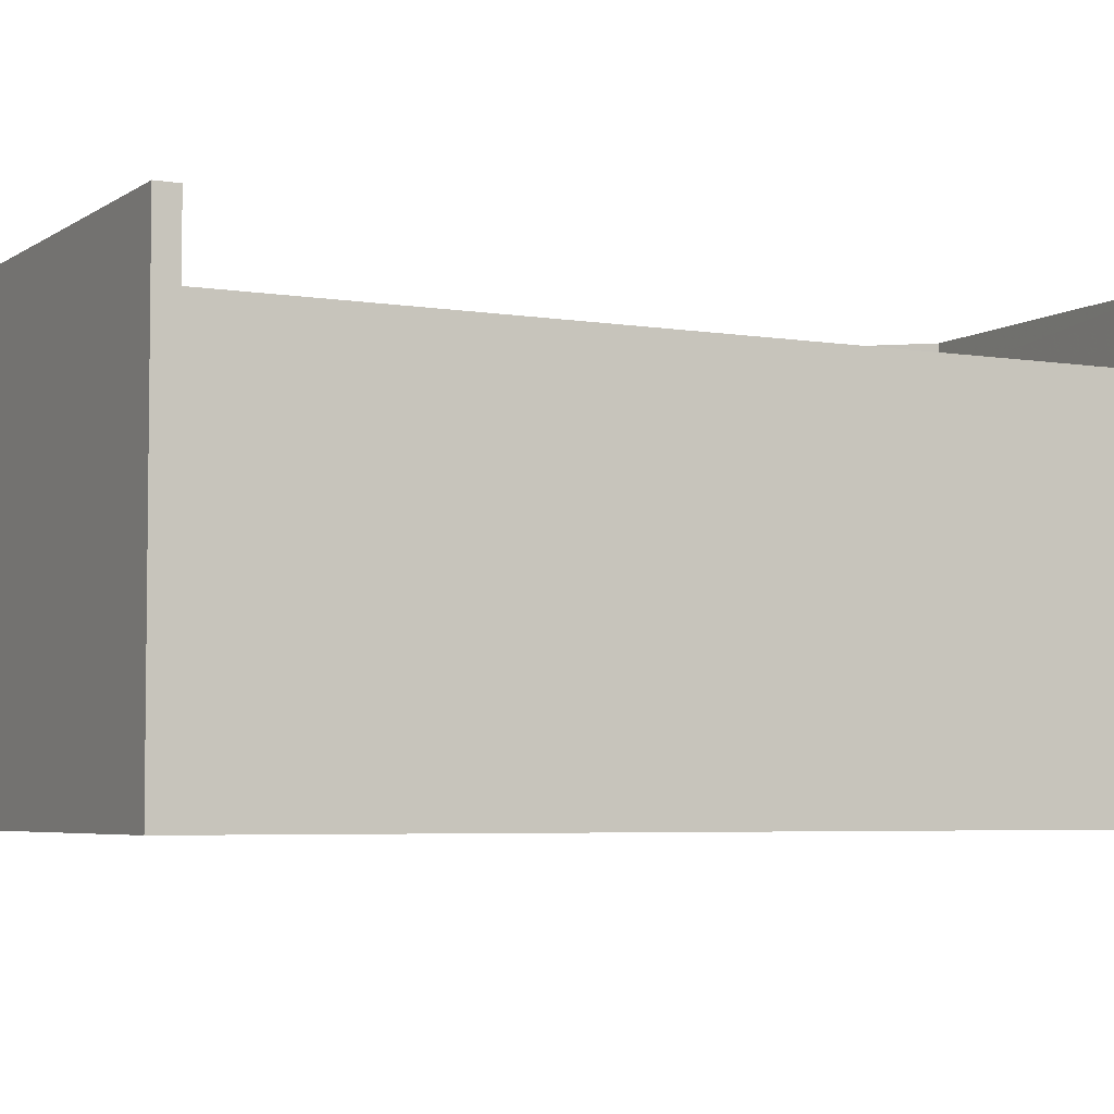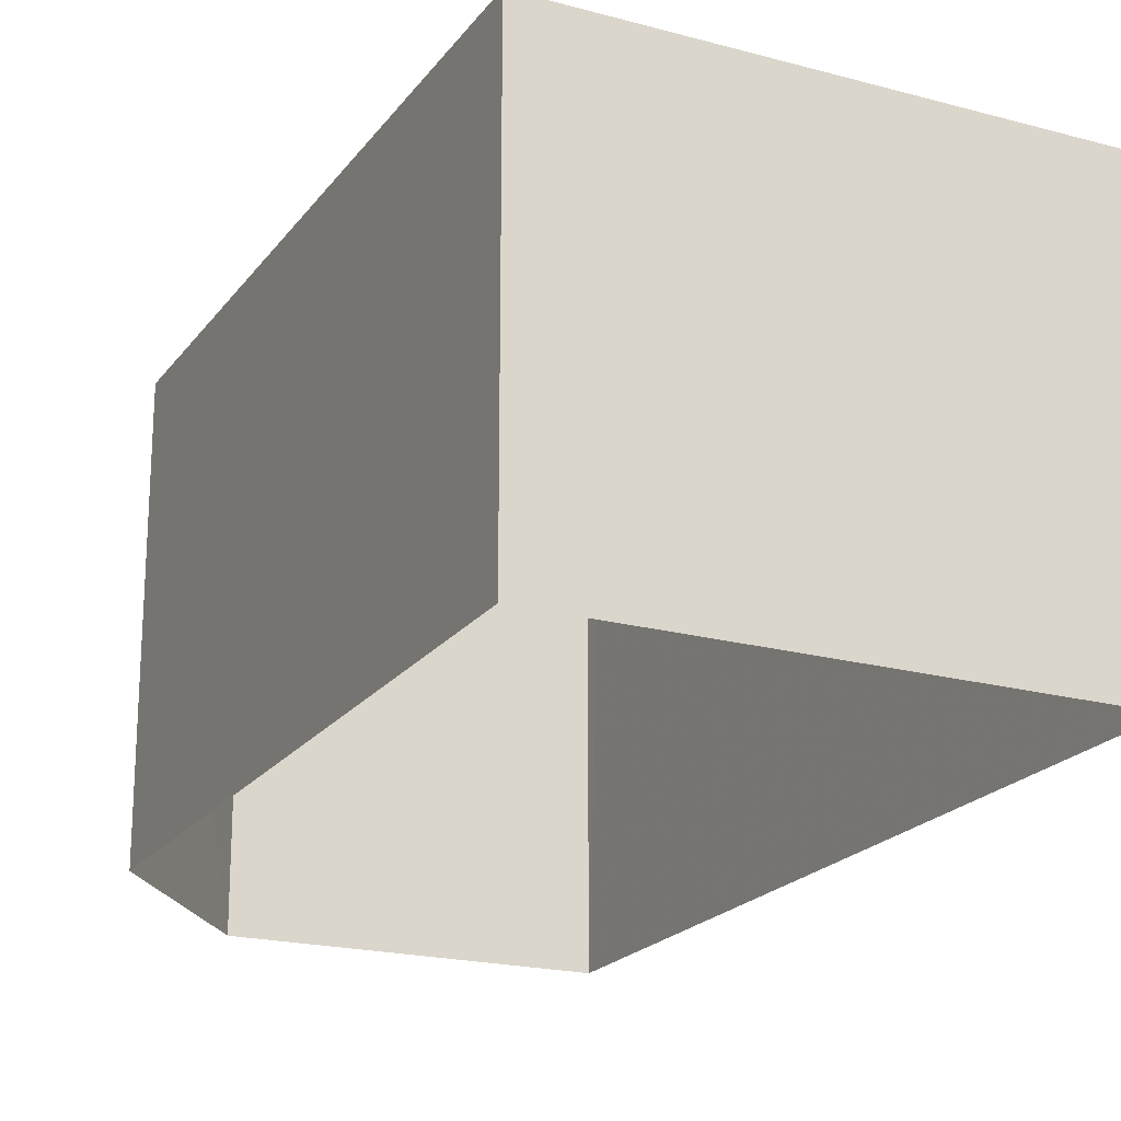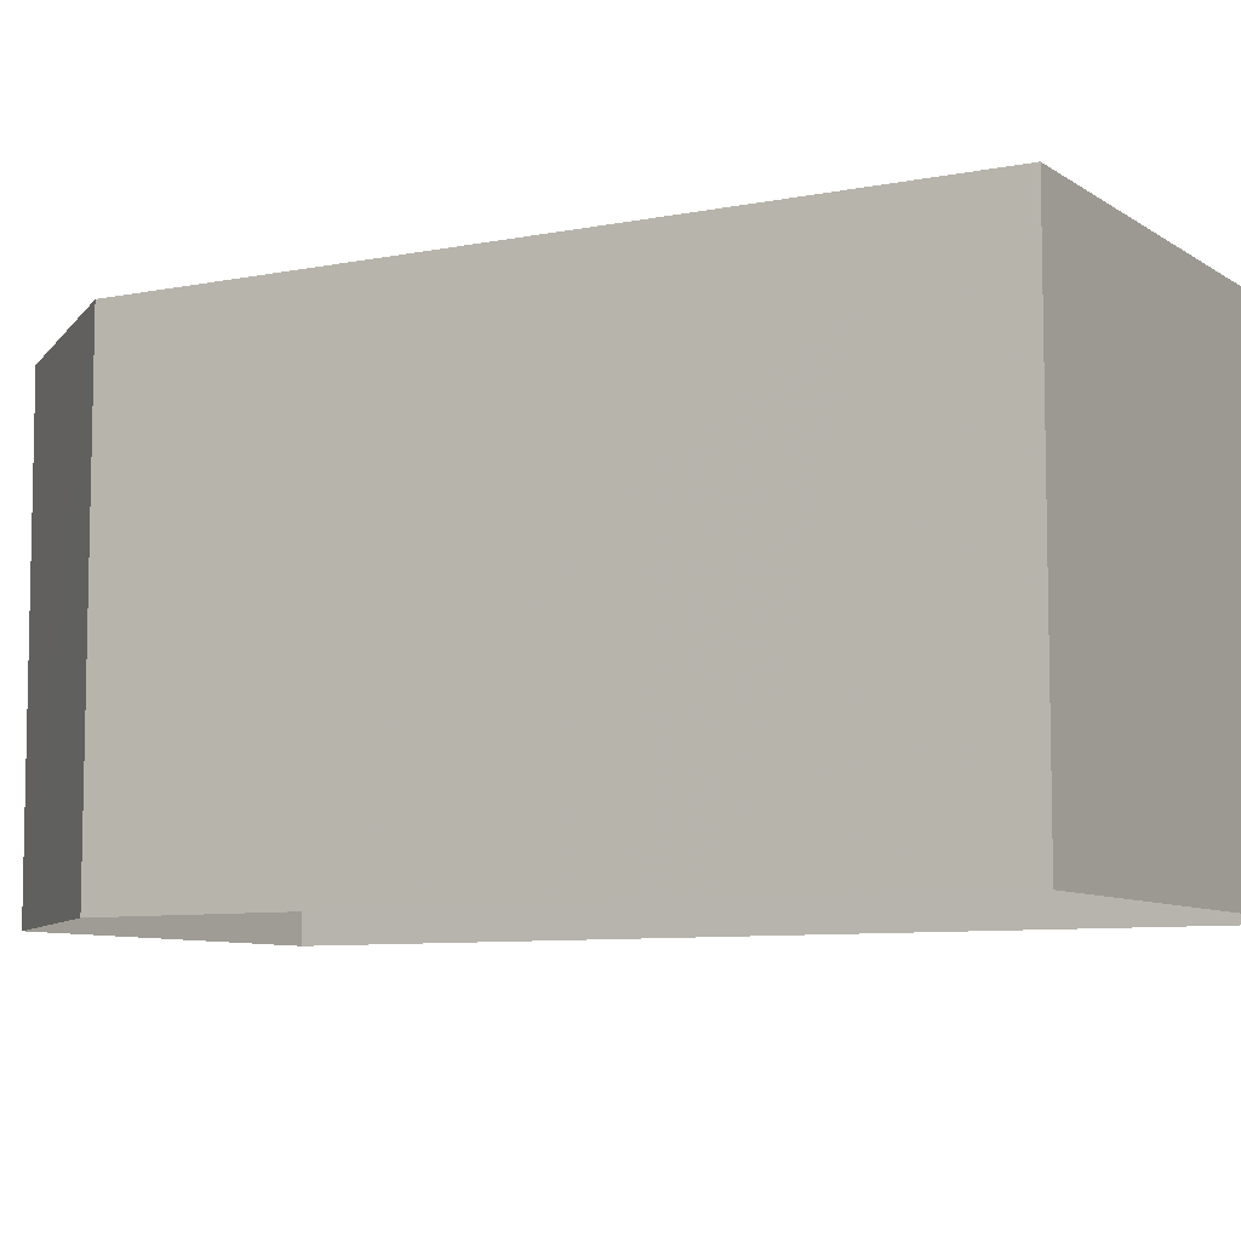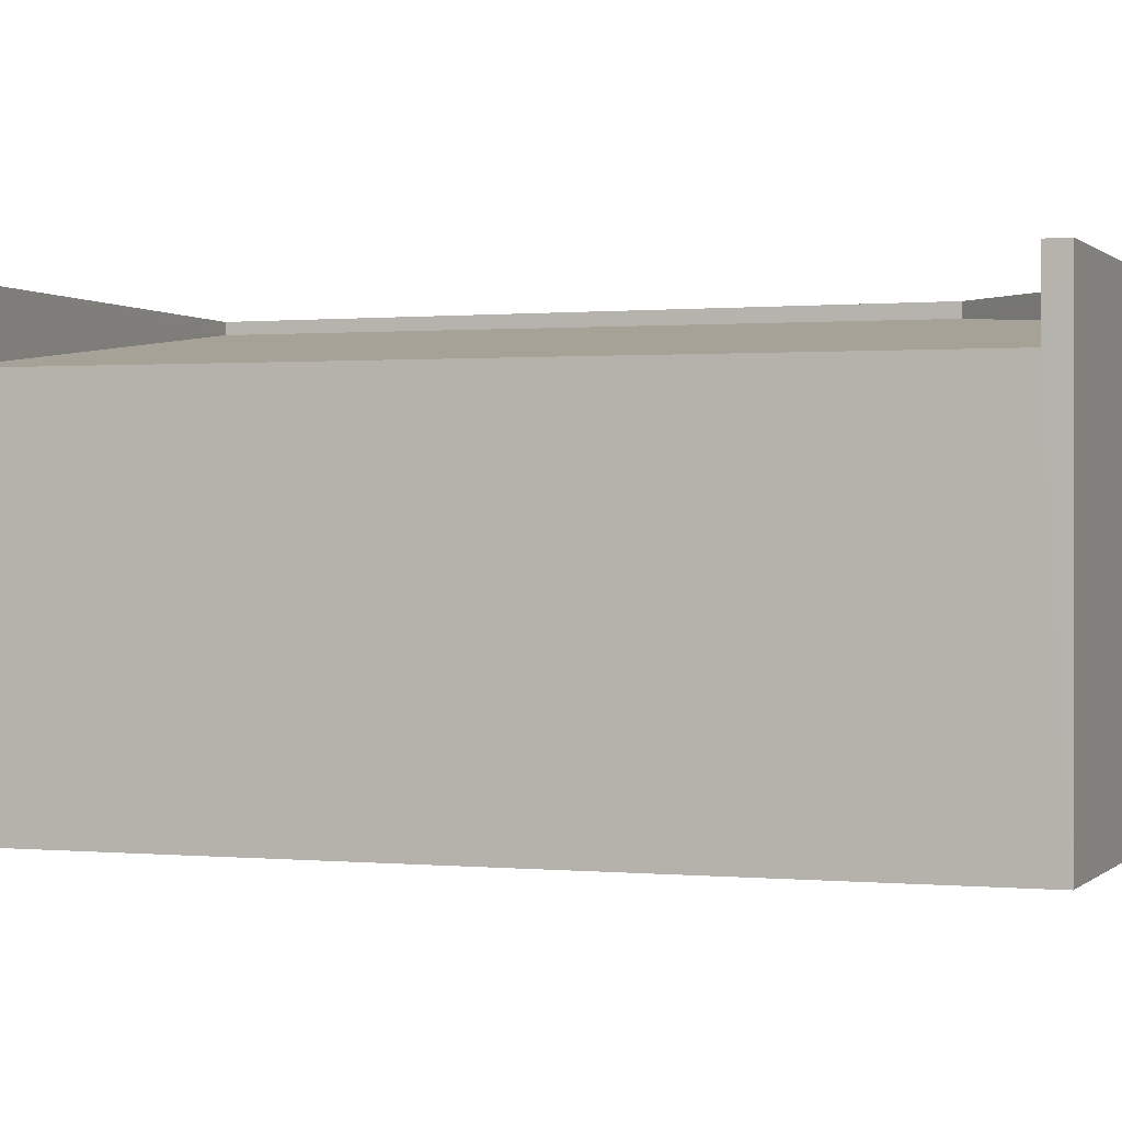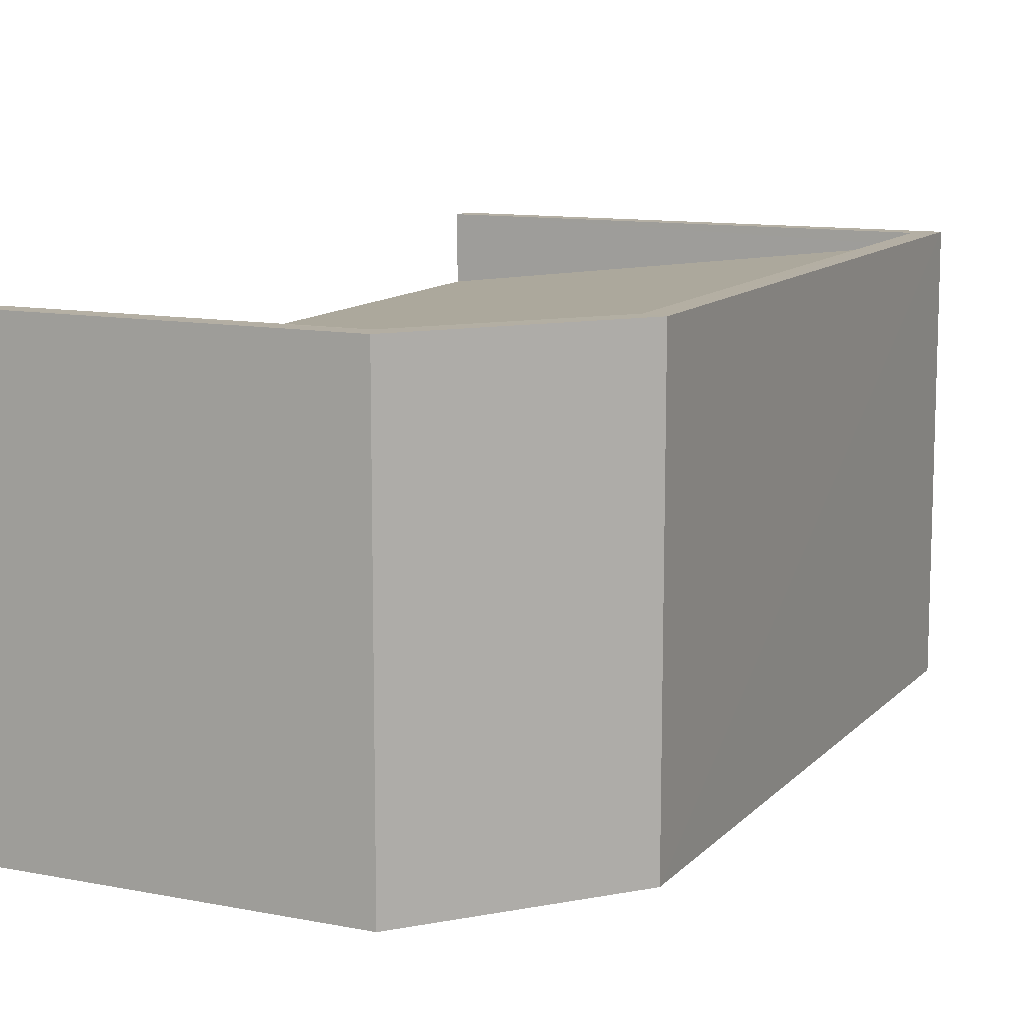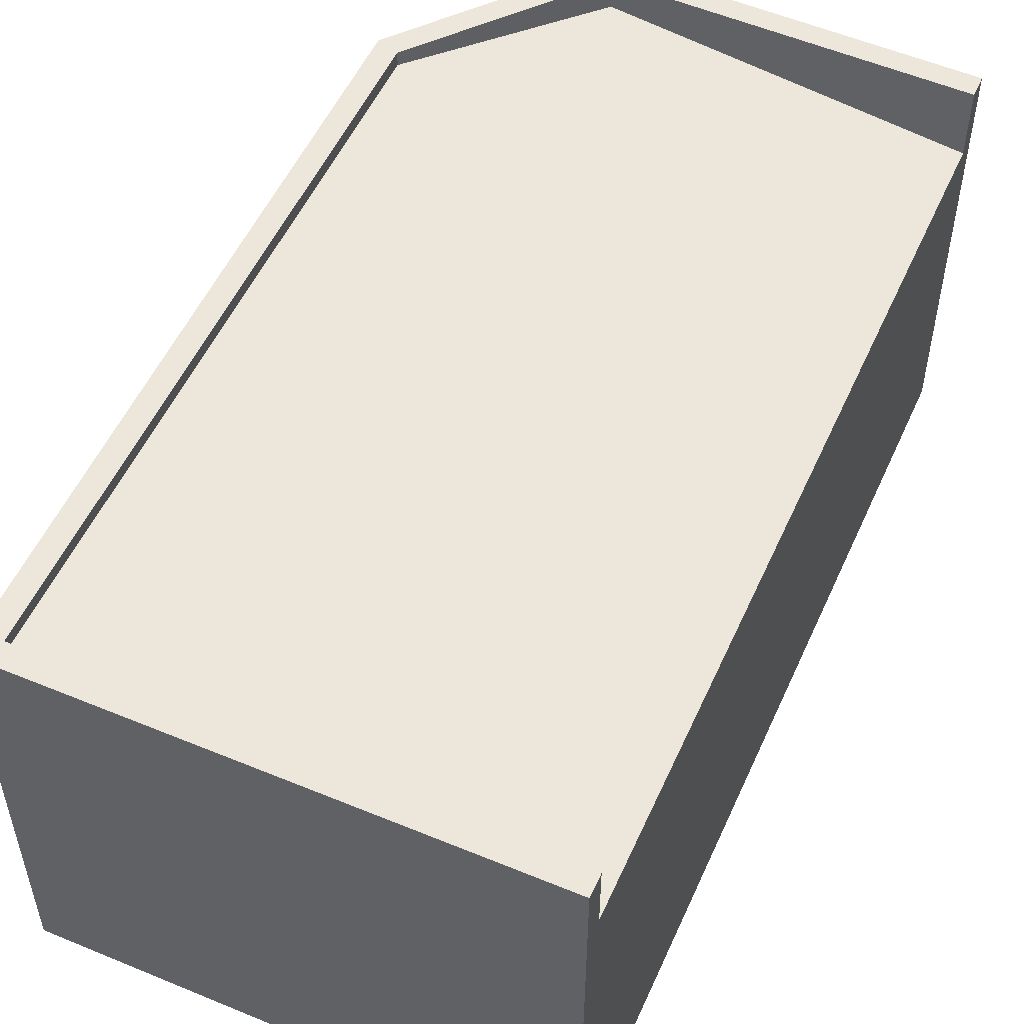
<metadata>
{"format":"obj","ext":"obj","renderer":"f3d","projection":"perspective","resolution":1024,"background":"white","views":[{"elev":-4.7,"azim":52.8,"up":"+Z"},{"elev":-20.7,"azim":-36.0,"up":"+Z"},{"elev":-7.8,"azim":-70.3,"up":"+Z"},{"elev":0.3,"azim":99.8,"up":"+Z"},{"elev":11.3,"azim":-165.2,"up":"+Z"},{"elev":53.4,"azim":13.9,"up":"+Z"}]}
</metadata>
<code>
v -8.835e+04 -9.884e+04 9.043
v -8.835e+04 -9.884e+04 9.043
v -8.836e+04 -9.884e+04 9.042
v -8.835e+04 -9.885e+04 9.042
v -8.836e+04 -9.885e+04 9.042
v -8.835e+04 -9.884e+04 15.46
v -8.836e+04 -9.884e+04 15.73
v -8.835e+04 -9.884e+04 14.81
v -8.835e+04 -9.885e+04 14.86
v -8.836e+04 -9.885e+04 15.78
v -8.836e+04 -9.885e+04 15.97
v -8.835e+04 -9.885e+04 15.97
v -8.836e+04 -9.885e+04 15.97
v -8.836e+04 -9.884e+04 15.97
v -8.835e+04 -9.884e+04 15.97
v -8.835e+04 -9.884e+04 15.97
v -8.835e+04 -9.885e+04 15.97
v -8.835e+04 -9.884e+04 15.97
v -8.835e+04 -9.884e+04 15.97
v -8.836e+04 -9.884e+04 15.97
f 1 2 3
f 3 4 5
f 3 2 4
f 6 7 8
f 8 7 9
f 7 10 9
f 11 12 13
f 11 13 14
f 14 15 16
f 13 12 17
f 15 18 16
f 19 18 15
f 20 15 14
f 13 20 14
f 2 18 8
f 2 8 4
f 9 12 4
f 9 17 12
f 18 19 8
f 8 9 4
f 18 1 16
f 18 2 1
f 4 11 5
f 4 12 11
f 11 14 3
f 5 11 3
f 14 16 1
f 3 14 1
f 15 7 6
f 15 20 7
f 19 6 8
f 19 15 6
f 17 9 10
f 13 17 10
f 20 10 7
f 20 13 10

</code>
